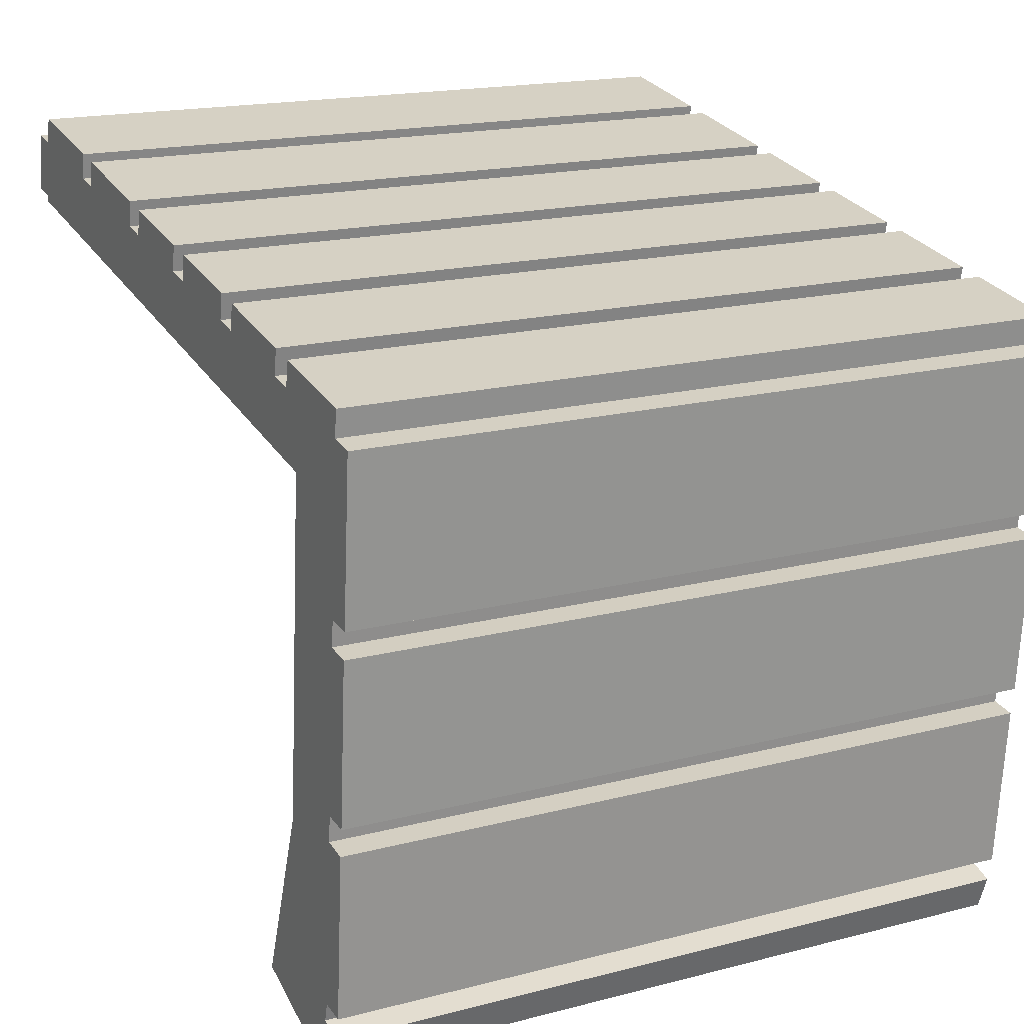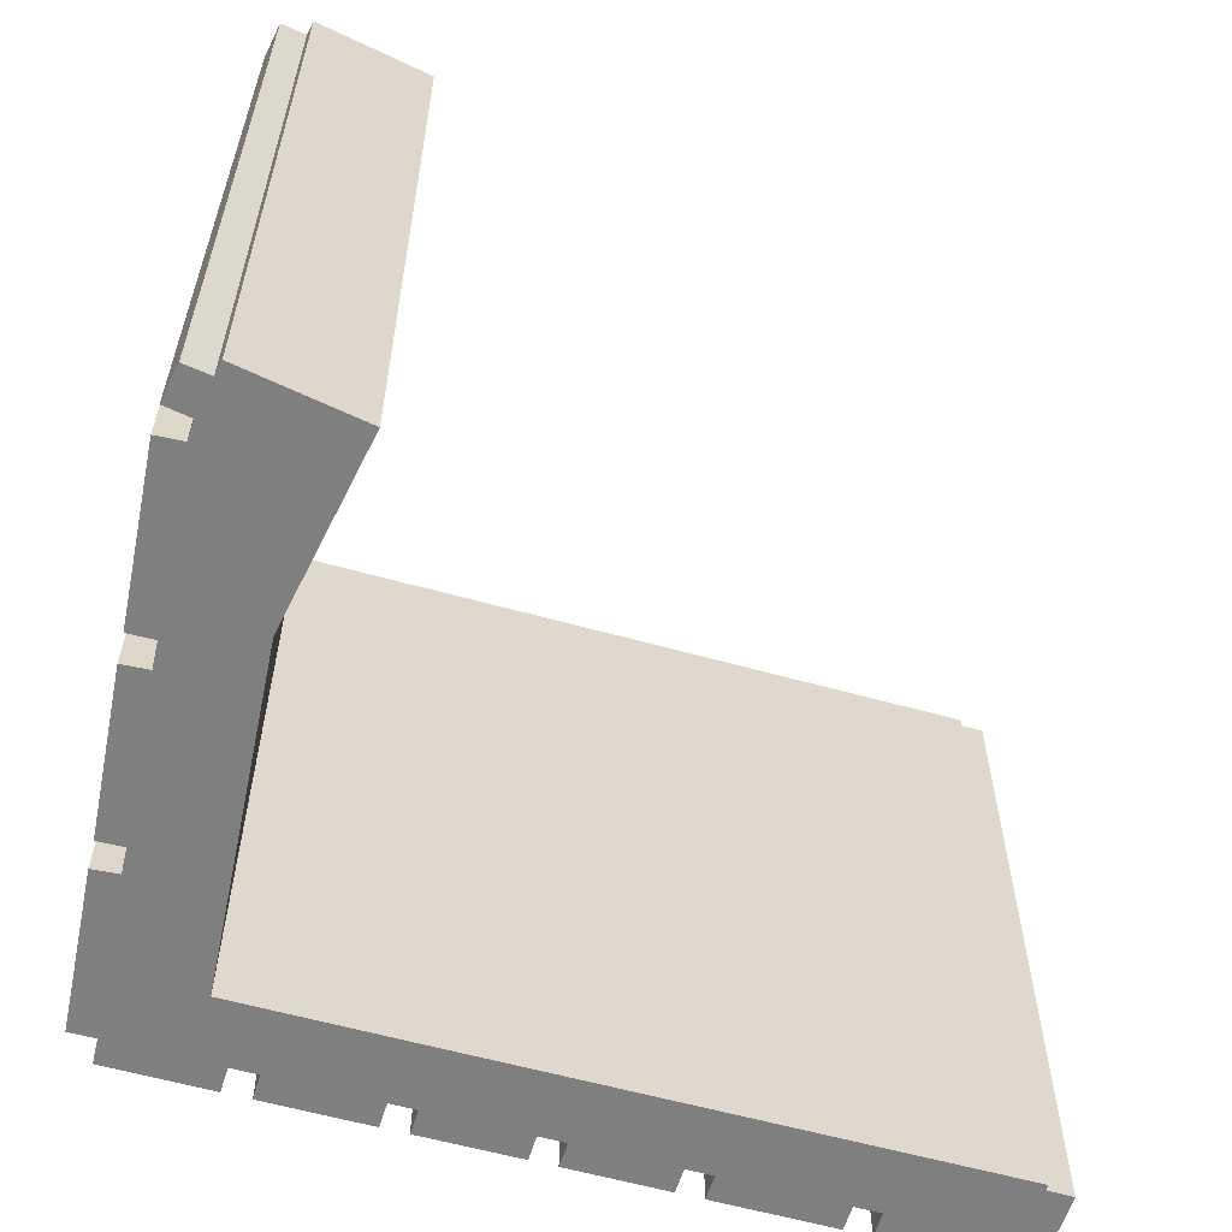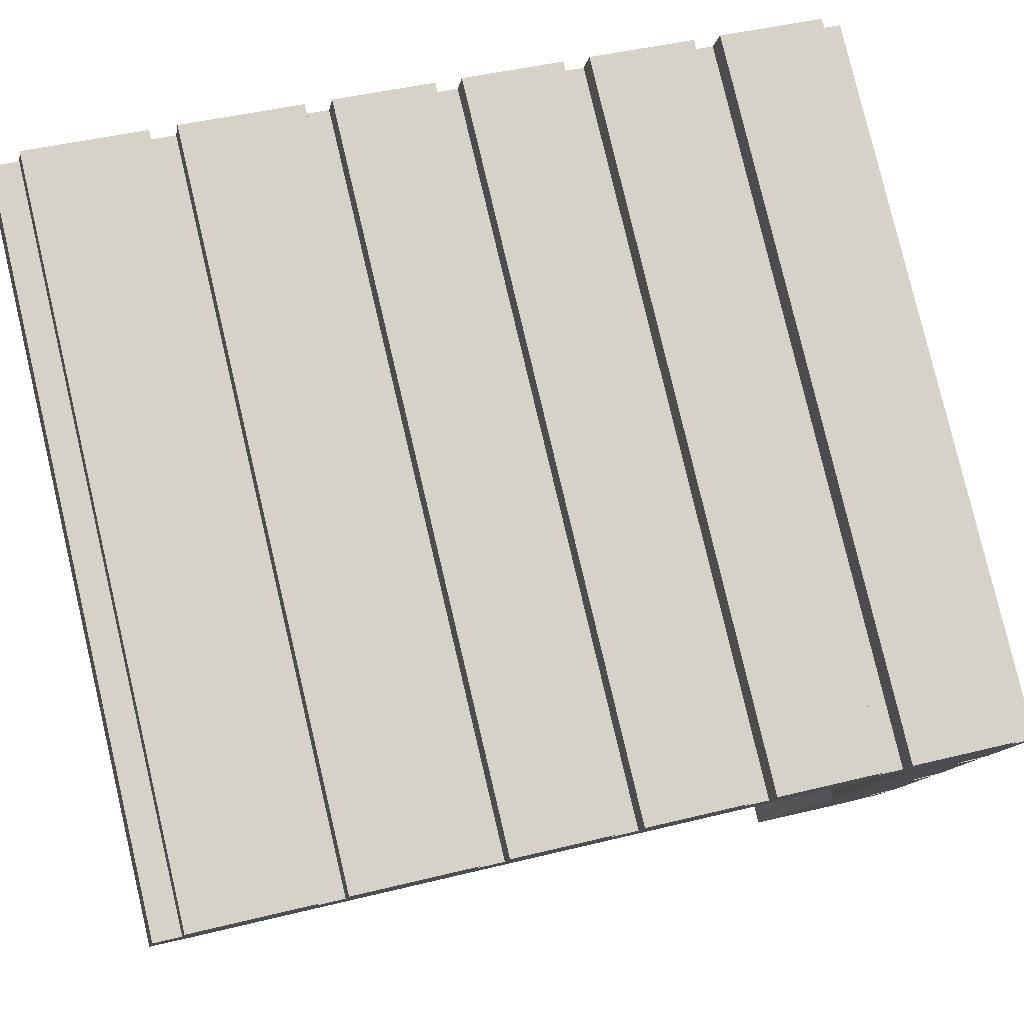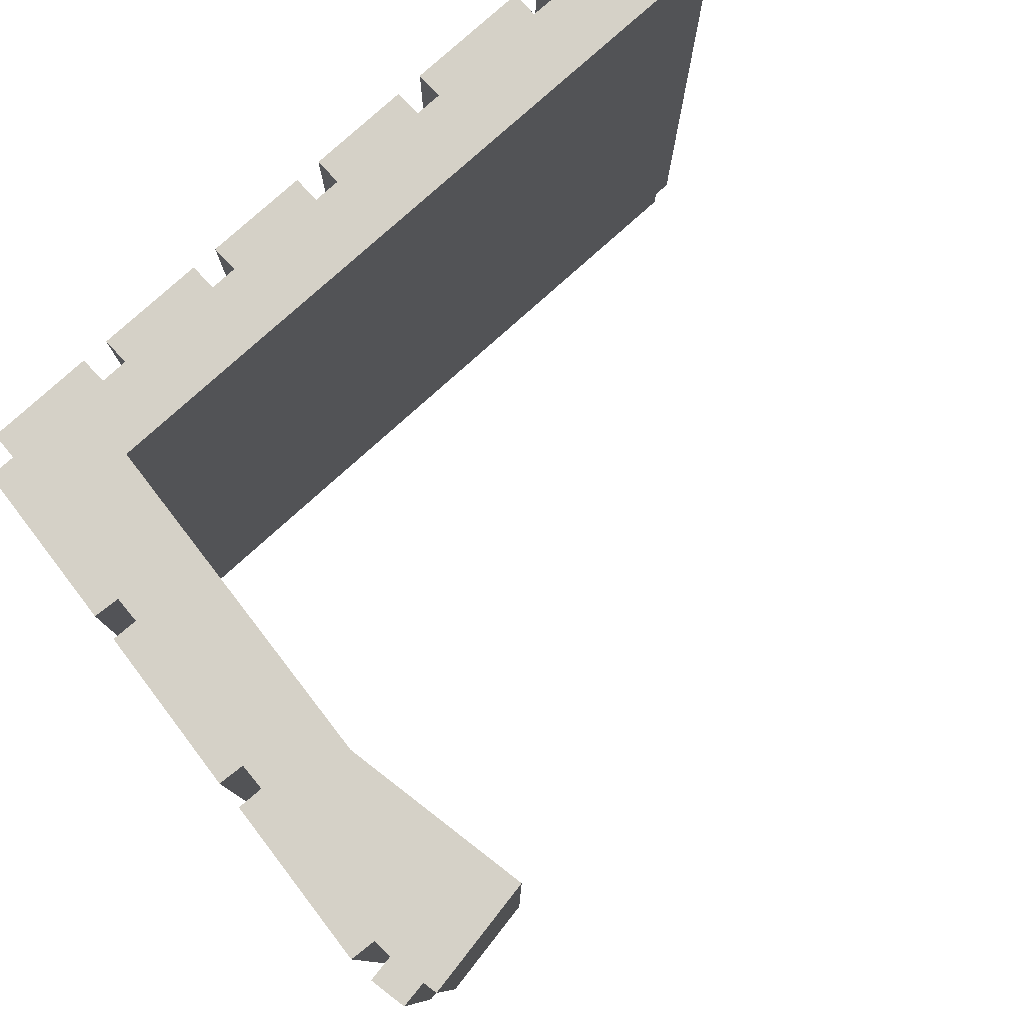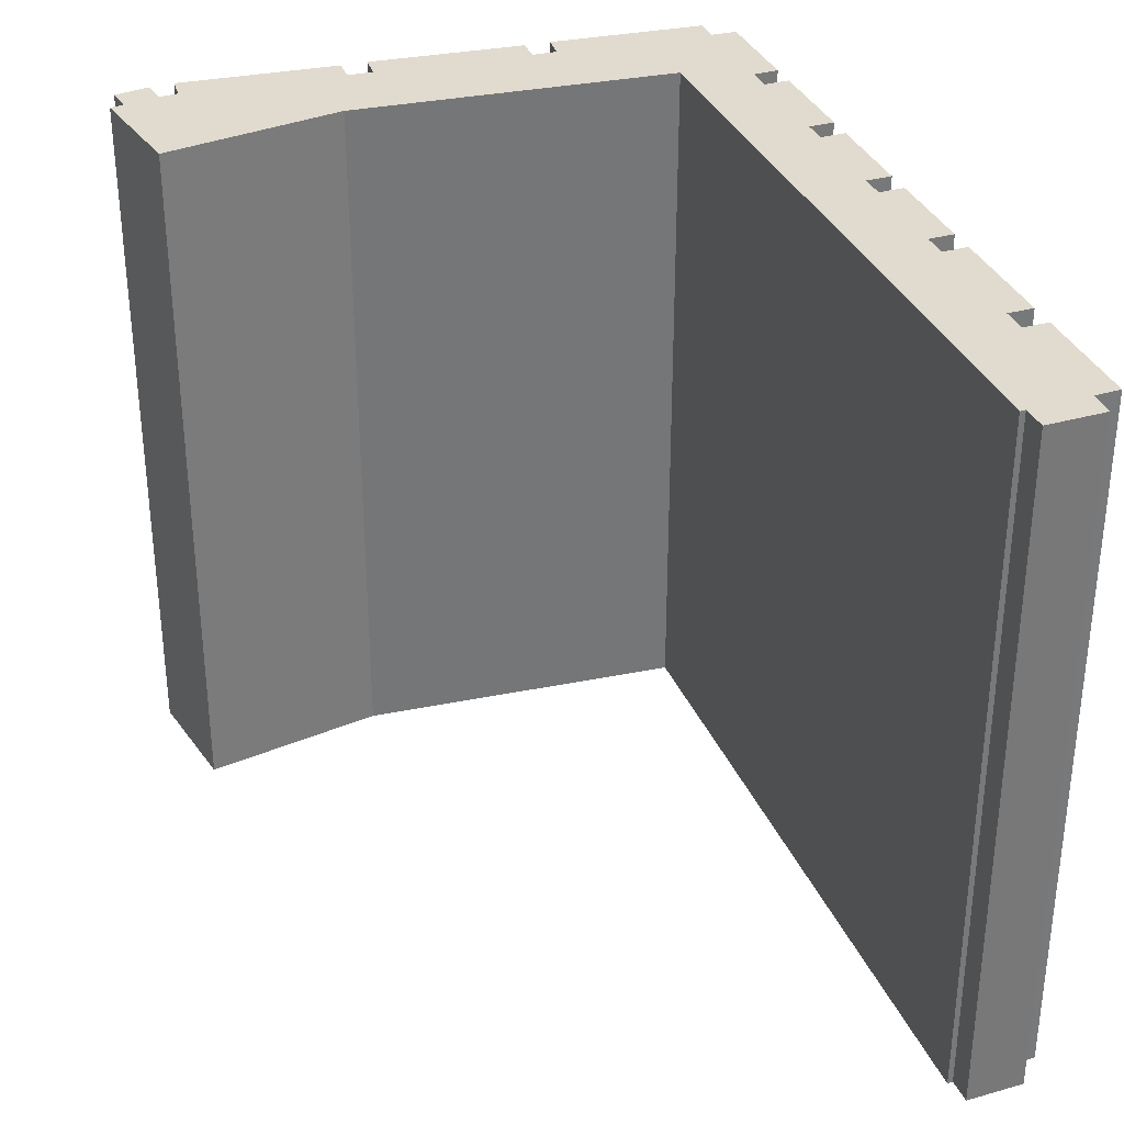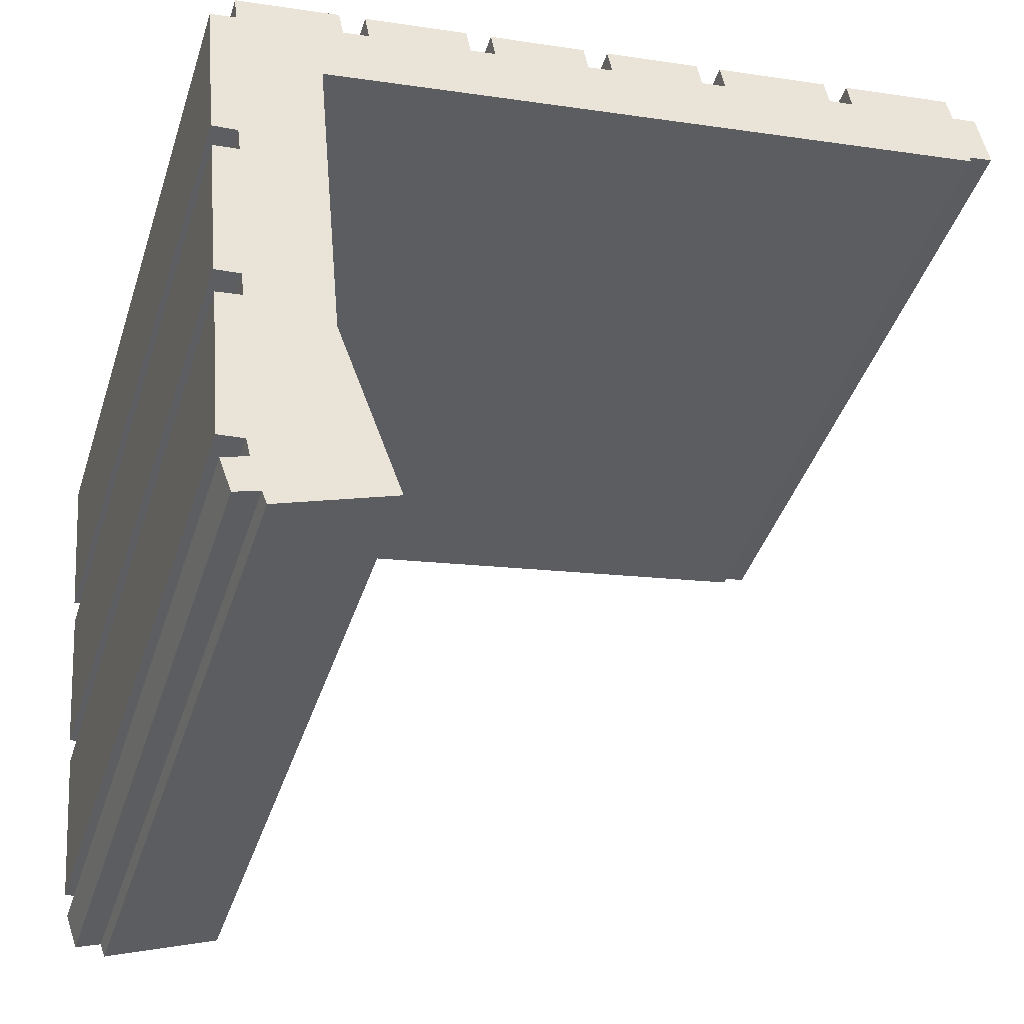
<metadata>
{"format":"obj","ext":"obj","renderer":"f3d","projection":"perspective","resolution":1024,"background":"white","views":[{"elev":17.8,"azim":63.1,"up":"+Z"},{"elev":-59.9,"azim":173.5,"up":"+Y"},{"elev":79.9,"azim":-13.3,"up":"+Z"},{"elev":79.3,"azim":147.6,"up":"+Y"},{"elev":33.4,"azim":-100.5,"up":"+Y"},{"elev":-41.6,"azim":162.6,"up":"+Z"}]}
</metadata>
<code>
v  0.277 17.75 1.453
v  0.636 17.75 -0.117
v  0 17.75 1.087e-15
v  0.915 17.75 1.355
v  3.929 17.75 1.502
v  3.819 17.75 0.867
v  1.049 17.75 1.98
v  7.48 17.75 0.909
v  7.36 17.75 0.275
v  4.573 17.75 1.396
v  10.53 17.75 0.392
v  10.41 17.75 -0.24
v  8.118 17.75 0.802
v  12 17.75 -2.159
v  0.602 17.75 -0.256
v  4.458 17.75 0.765
v  7.999 17.75 0.168
v  11.05 17.75 -0.347
v  11.16 17.75 0.287
v  13.59 17.75 -0.115
v  13.47 17.75 -0.746
v  13.4 17.75 -2.393
v  14.1 17.75 -0.853
v  17.71 17.75 -3.119
v  14.22 17.75 -0.22
v  16.65 17.75 -1.283
v  17.3 17.75 -1.392
v  17.42 17.75 -0.756
v  19.96 17.75 -1.185
v  19.89 17.75 -1.827
v  18.14 17.75 -16.82
v  18.26 17.75 -16.49
v  18.57 17.75 -15.63
v  18.59 17.75 -15.54
v  19.46 17.75 -6.459
v  19.04 17.75 -11.08
v  18.68 17.75 -15.18
v  19.12 17.75 -10.44
v  19.54 17.75 -5.83
v  20.16 17.75 -5.888
v  20.36 17.75 -3.675
v  20.52 17.75 -1.927
v  19.75 17.75 -10.5
v  20.08 17.75 -6.54
v  19.31 17.75 -15.24
v  19.66 17.75 -11.17
v  18.88 17.75 -16.69
v  19.18 17.75 -15.85
v  16.77 17.75 -0.648
v  15.64 17.75 -15.04
v  15.35 17.75 -15.83
v  16.96 17.75 -11.4
v  17.7 17.75 -3.229
v  0 0 0
v  0.277 -8.897e-17 1.453
v  0.915 -8.297e-17 1.355
v  1.049 -1.212e-16 1.98
v  4.458 -4.684e-17 0.765
v  4.573 -8.548e-17 1.396
v  7.999 -1.029e-17 0.168
v  8.118 -4.911e-17 0.802
v  11.05 2.125e-17 -0.347
v  11.16 -1.757e-17 0.287
v  14.1 5.223e-17 -0.853
v  14.22 1.347e-17 -0.22
v  17.3 8.524e-17 -1.392
v  17.42 4.629e-17 -0.756
v  15.35 9.696e-16 -15.83
v  16.96 6.981e-16 -11.4
v  15.64 9.209e-16 -15.04
v  17.71 1.91e-16 -3.119
v  17.7 1.977e-16 -3.229
v  0.602 1.568e-17 -0.256
v  0.636 7.164e-18 -0.117
v  3.929 -9.197e-17 1.502
v  3.819 -5.309e-17 0.867
v  7.48 -5.566e-17 0.909
v  7.36 -1.684e-17 0.275
v  10.53 -2.4e-17 0.392
v  10.41 1.47e-17 -0.24
v  13.59 7.042e-18 -0.115
v  13.47 4.568e-17 -0.746
v  16.77 3.968e-17 -0.648
v  16.65 7.856e-17 -1.283
v  19.96 7.256e-17 -1.185
v  19.89 1.119e-16 -1.827
v  20.52 1.18e-16 -1.927
v  19.46 3.955e-16 -6.459
v  20.08 4.005e-16 -6.54
v  19.04 6.787e-16 -11.08
v  19.66 6.841e-16 -11.17
v  18.57 9.572e-16 -15.63
v  19.18 9.703e-16 -15.85
v  20.16 3.605e-16 -5.888
v  20.36 2.25e-16 -3.675
v  19.54 3.57e-16 -5.83
v  19.75 6.432e-16 -10.5
v  19.12 6.394e-16 -10.44
v  19.31 9.332e-16 -15.24
v  18.68 9.293e-16 -15.18
v  18.59 9.512e-16 -15.54
v  18.88 1.022e-15 -16.69
v  18.26 1.01e-15 -16.49
v  18.14 1.03e-15 -16.82
v  13.4 1.465e-16 -2.393
v  12 1.322e-16 -2.159
g defaultobject
f 1 2 3
f 2 1 4
f 5 6 7
f 8 9 10
f 11 12 13
f 2 14 15
f 14 2 4
f 14 4 6
f 6 4 7
f 14 6 16
f 14 16 10
f 14 10 9
f 14 9 17
f 14 17 13
f 14 13 12
f 14 12 18
f 14 18 19
f 14 19 20
f 14 20 21
f 21 22 14
f 22 21 23
f 22 23 24
f 24 23 25
f 24 25 26
f 24 26 27
f 24 27 28
f 24 28 29
f 24 29 30
f 24 30 31
f 31 30 32
f 32 30 33
f 33 30 34
f 34 30 35
f 34 35 36
f 34 36 37
f 36 35 38
f 35 30 39
f 30 40 39
f 40 30 41
f 41 30 42
f 35 43 38
f 43 35 44
f 36 45 37
f 45 36 46
f 33 47 32
f 47 33 48
f 49 26 25
f 50 31 51
f 31 50 52
f 31 52 53
f 31 53 24
f 54 1 3
f 1 54 55
f 56 7 4
f 7 56 57
f 58 10 16
f 10 58 59
f 60 13 17
f 13 60 61
f 62 19 18
f 19 62 63
f 64 25 23
f 25 64 65
f 66 28 27
f 28 66 67
f 68 50 51
f 50 68 52
f 52 68 69
f 69 68 70
f 69 53 52
f 53 69 24
f 24 69 71
f 71 69 72
f 73 2 15
f 2 73 74
f 55 4 1
f 4 55 56
f 57 5 7
f 5 57 75
f 76 16 6
f 16 76 58
f 59 8 10
f 8 59 77
f 78 17 9
f 17 78 60
f 61 11 13
f 11 61 79
f 80 18 12
f 18 80 62
f 63 20 19
f 20 63 81
f 82 23 21
f 23 82 64
f 65 49 25
f 49 65 83
f 84 27 26
f 27 84 66
f 67 29 28
f 29 67 85
f 86 42 30
f 42 86 87
f 88 44 35
f 44 88 89
f 90 46 36
f 46 90 91
f 92 48 33
f 48 92 93
f 75 6 5
f 6 75 76
f 77 9 8
f 9 77 78
f 79 12 11
f 12 79 80
f 81 21 20
f 21 81 82
f 83 26 49
f 26 83 84
f 85 30 29
f 30 85 86
f 87 41 42
f 41 87 40
f 40 87 94
f 94 87 95
f 96 35 39
f 35 96 88
f 89 43 44
f 43 89 97
f 98 36 38
f 36 98 90
f 91 45 46
f 45 91 99
f 100 34 37
f 34 100 33
f 33 100 92
f 92 100 101
f 93 47 48
f 47 93 102
f 103 31 32
f 31 103 104
f 94 39 40
f 39 94 96
f 97 38 43
f 38 97 98
f 99 37 45
f 37 99 100
f 102 32 47
f 32 102 103
f 104 51 31
f 51 104 68
f 71 22 24
f 22 71 14
f 14 71 15
f 15 71 105
f 15 105 73
f 73 105 106
f 74 3 2
f 3 74 54
f 93 103 102
f 89 98 97
f 95 96 94
f 103 68 104
f 68 103 93
f 68 93 92
f 68 92 101
f 68 101 100
f 68 100 70
f 91 100 99
f 100 91 70
f 70 91 69
f 69 91 90
f 69 90 72
f 72 90 98
f 72 98 88
f 88 98 89
f 72 88 96
f 72 96 95
f 72 95 87
f 72 87 71
f 71 87 105
f 105 87 86
f 105 86 85
f 105 85 106
f 106 85 66
f 66 85 67
f 66 73 106
f 73 66 84
f 73 84 64
f 64 84 83
f 73 64 82
f 73 82 62
f 62 82 81
f 73 62 80
f 73 80 60
f 60 80 79
f 73 60 78
f 73 78 77
f 73 77 74
f 74 77 54
f 54 77 58
f 58 77 59
f 57 56 75
f 54 76 55
f 76 54 58
f 55 76 56
f 56 76 75
f 65 64 83
f 63 62 81
f 61 60 79

</code>
